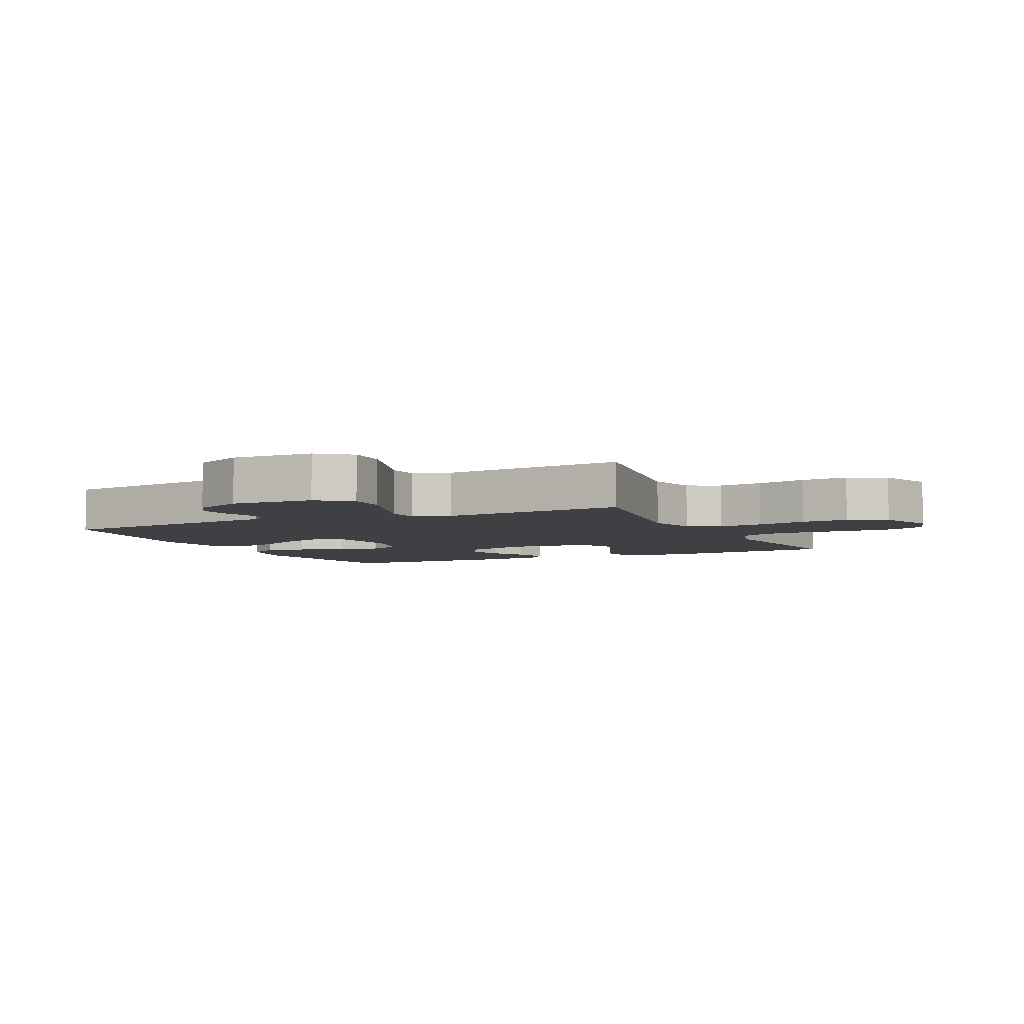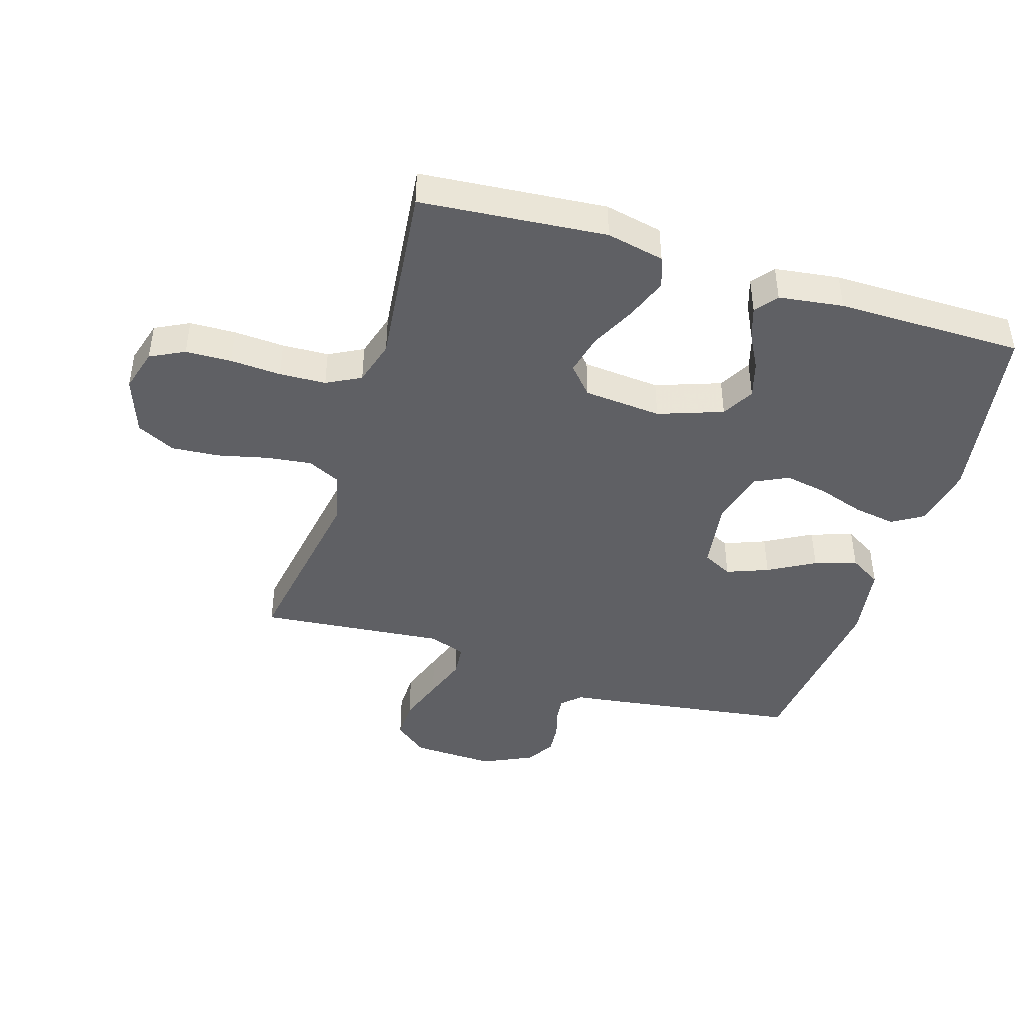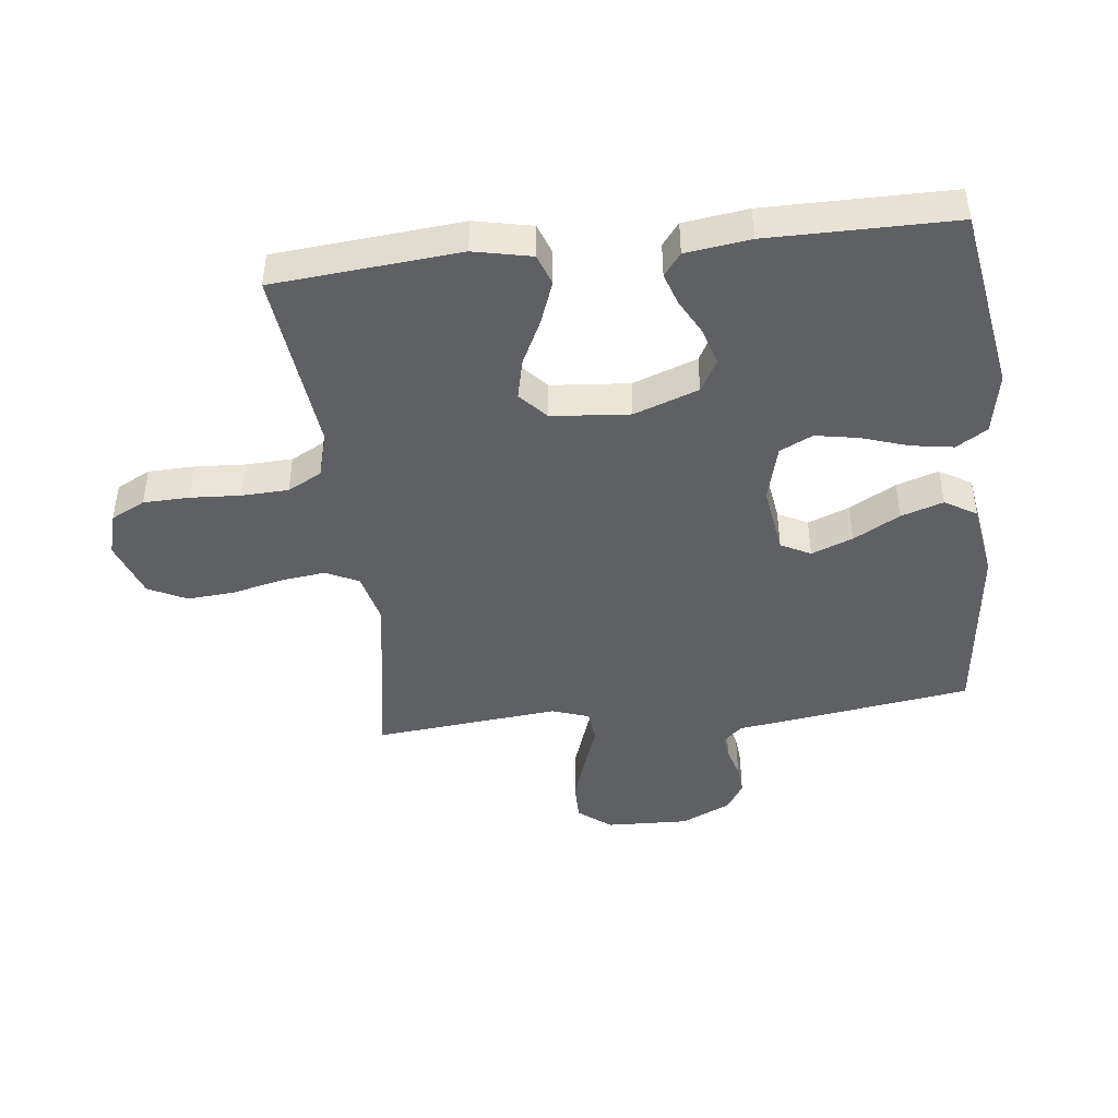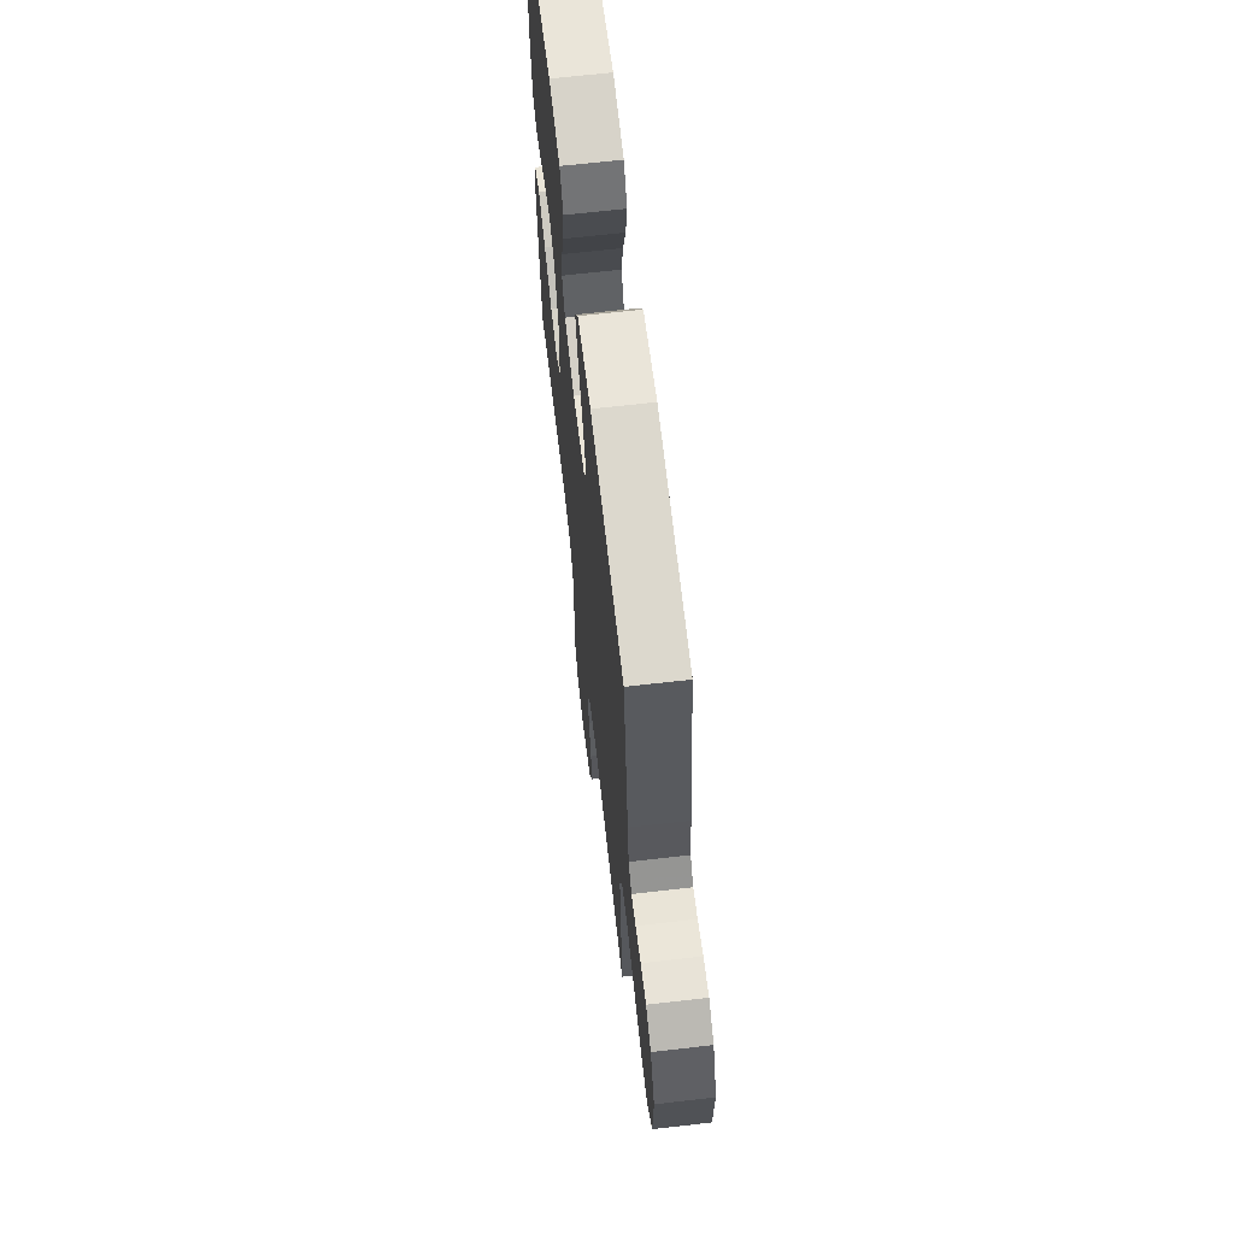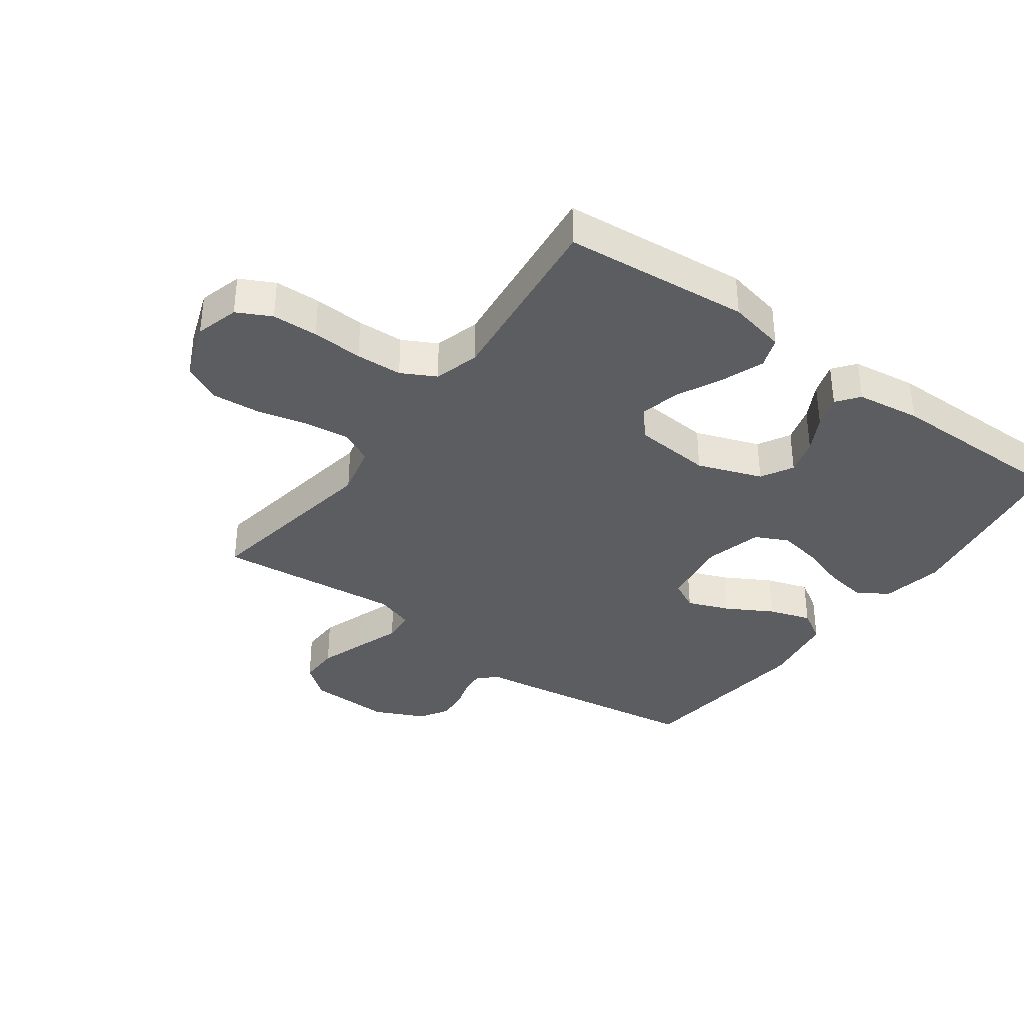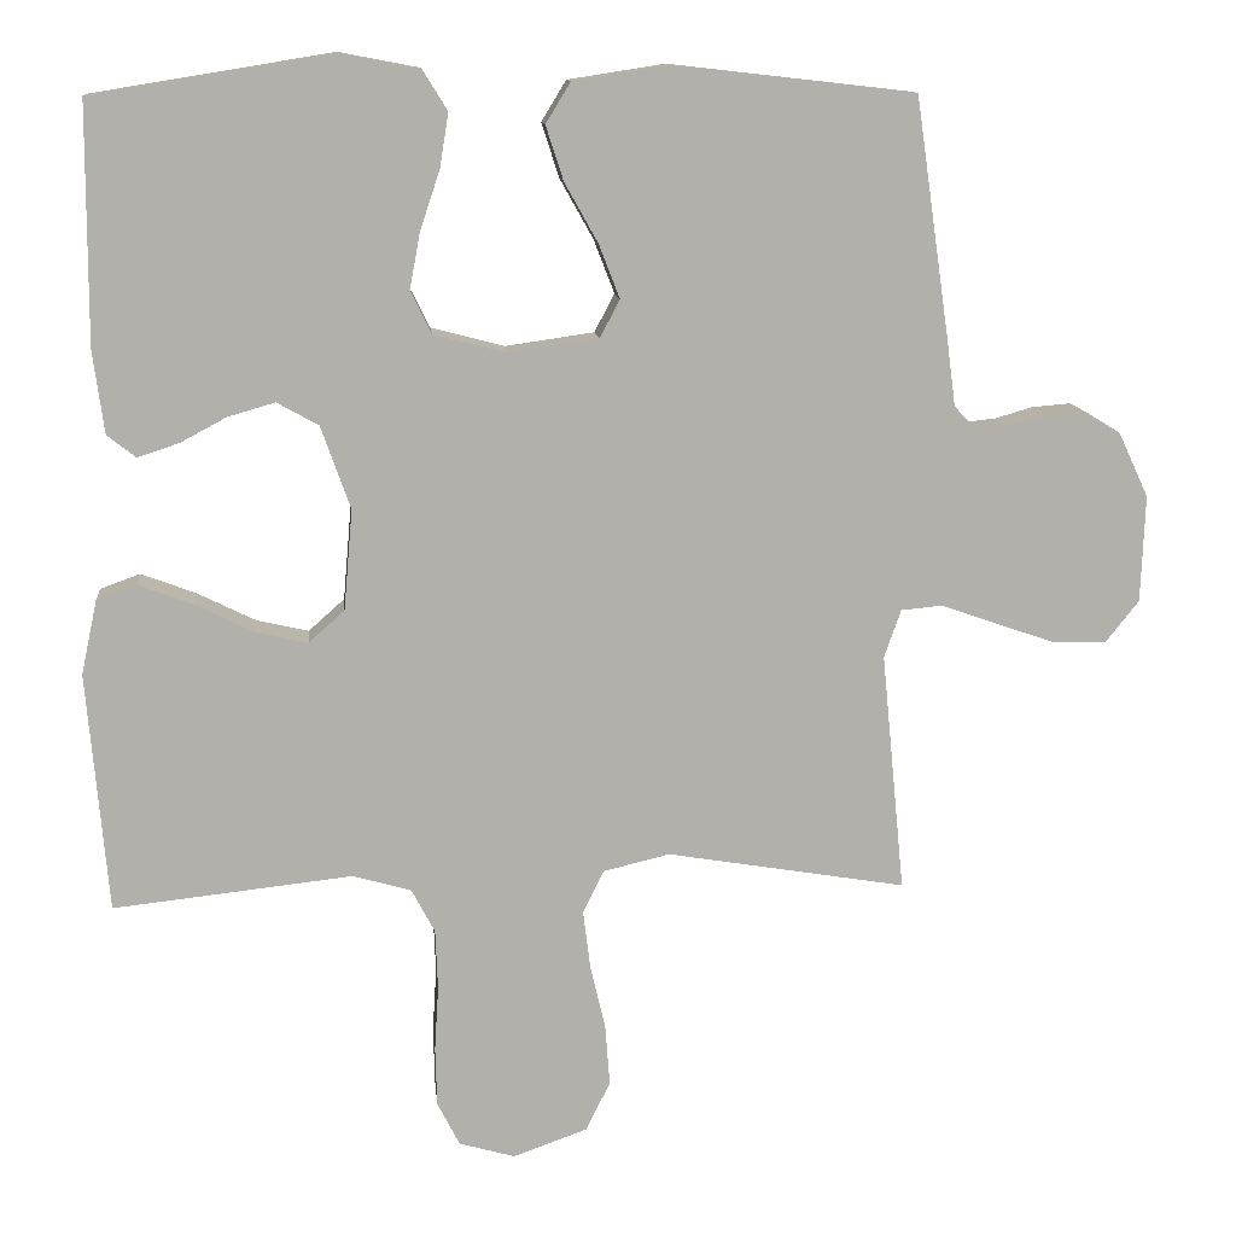
<metadata>
{"format":"obj","ext":"obj","renderer":"f3d","projection":"perspective","resolution":1024,"background":"white","views":[{"elev":-5.1,"azim":115.5,"up":"+Y"},{"elev":-43.8,"azim":-107.2,"up":"+Y"},{"elev":-44.3,"azim":-83.3,"up":"+Y"},{"elev":66.2,"azim":83.4,"up":"+Z"},{"elev":-36.3,"azim":-125.9,"up":"+Y"},{"elev":11.9,"azim":-5.6,"up":"+Z"}]}
</metadata>
<code>
v -0.5 0.07 -0.5
v -0.526 0.07 -0.2
v -0.506 0.07 -0.107
v -0.456 0.07 -0.089
v -0.387 0.07 -0.115
v -0.314 0.07 -0.151
v -0.249 0.07 -0.166
v -0.204 0.07 -0.126
v -0.193 0.07 0
v -0.23 0.07 0.104
v -0.282 0.07 0.133
v -0.341 0.07 0.116
v -0.399 0.07 0.085
v -0.451 0.07 0.068
v -0.487 0.07 0.096
v -0.501 0.07 0.2
v -0.5 0.07 0.5
v -0.2 0.07 0.549
v -0.1 0.07 0.53
v -0.069 0.07 0.48
v -0.08 0.07 0.412
v -0.105 0.07 0.337
v -0.118 0.07 0.267
v -0.092 0.07 0.214
v 0 0.07 0.19
v 0.112 0.07 0.206
v 0.137 0.07 0.254
v 0.111 0.07 0.321
v 0.069 0.07 0.396
v 0.047 0.07 0.464
v 0.078 0.07 0.515
v 0.2 0.07 0.534
v 0.5 0.07 0.5
v 0.543 0.07 0.2
v 0.554 0.07 0.117
v 0.582 0.07 0.087
v 0.621 0.07 0.091
v 0.669 0.07 0.105
v 0.718 0.07 0.109
v 0.764 0.07 0.081
v 0.802 0.07 0
v 0.797 0.07 -0.134
v 0.755 0.07 -0.187
v 0.69 0.07 -0.186
v 0.615 0.07 -0.16
v 0.544 0.07 -0.135
v 0.492 0.07 -0.14
v 0.471 0.07 -0.2
v 0.5 0.07 -0.5
v 0.2 0.07 -0.45
v 0.116 0.07 -0.47
v 0.09 0.07 -0.523
v 0.099 0.07 -0.596
v 0.118 0.07 -0.677
v 0.124 0.07 -0.754
v 0.093 0.07 -0.816
v 0 0.07 -0.849
v -0.07 0.07 -0.829
v -0.098 0.07 -0.774
v -0.1 0.07 -0.7
v -0.095 0.07 -0.618
v -0.098 0.07 -0.543
v -0.127 0.07 -0.488
v -0.2 0.07 -0.467
v -0.5 0 -0.5
v -0.526 0 -0.2
v -0.506 0 -0.107
v -0.456 0 -0.089
v -0.387 0 -0.115
v -0.314 0 -0.151
v -0.249 0 -0.166
v -0.204 0 -0.126
v -0.193 0 0
v -0.23 0 0.104
v -0.282 0 0.133
v -0.341 0 0.116
v -0.399 0 0.085
v -0.451 0 0.068
v -0.487 0 0.096
v -0.501 0 0.2
v -0.5 0 0.5
v -0.2 0 0.549
v -0.1 0 0.53
v -0.069 0 0.48
v -0.08 0 0.412
v -0.105 0 0.337
v -0.118 0 0.267
v -0.092 0 0.214
v 0 0 0.19
v 0.112 0 0.206
v 0.137 0 0.254
v 0.111 0 0.321
v 0.069 0 0.396
v 0.047 0 0.464
v 0.078 0 0.515
v 0.2 0 0.534
v 0.5 0 0.5
v 0.543 0 0.2
v 0.554 0 0.117
v 0.582 0 0.087
v 0.621 0 0.091
v 0.669 0 0.105
v 0.718 0 0.109
v 0.764 0 0.081
v 0.802 0 0
v 0.797 0 -0.134
v 0.755 0 -0.187
v 0.69 0 -0.186
v 0.615 0 -0.16
v 0.544 0 -0.135
v 0.492 0 -0.14
v 0.471 0 -0.2
v 0.5 0 -0.5
v 0.2 0 -0.45
v 0.116 0 -0.47
v 0.09 0 -0.523
v 0.099 0 -0.596
v 0.118 0 -0.677
v 0.124 0 -0.754
v 0.093 0 -0.816
v 0 0 -0.849
v -0.07 0 -0.829
v -0.098 0 -0.774
v -0.1 0 -0.7
v -0.095 0 -0.618
v -0.098 0 -0.543
v -0.127 0 -0.488
v -0.2 0 -0.467
f 58 59 60 61
f 58 61 62
f 57 58 62
f 56 57 62
f 53 54 55 56
f 52 53 56 62
f 51 52 62 63
f 48 49 50
f 47 48 50 51
f 43 44 45 46
f 41 42 43 46
f 41 46 47
f 40 41 47
f 37 38 39 40
f 36 37 40 47
f 35 36 47 51
f 28 29 30 31
f 27 28 31 32
f 19 20 21 22
f 19 22 23
f 18 19 23
f 17 18 23
f 16 17 23 24
f 12 13 14 15
f 11 12 15 16
f 3 4 5 6
f 3 6 7
f 64 1 2 3
f 64 3 7
f 63 64 7 8
f 51 63 8 9
f 35 51 9 10
f 34 35 10 11
f 27 32 33 34
f 26 27 34
f 25 26 34 11
f 11 16 24 25
f 125 124 123 122
f 126 125 122
f 126 122 121
f 126 121 120
f 120 119 118 117
f 126 120 117 116
f 127 126 116 115
f 114 113 112
f 115 114 112 111
f 110 109 108 107
f 110 107 106 105
f 111 110 105
f 111 105 104
f 104 103 102 101
f 111 104 101 100
f 115 111 100 99
f 95 94 93 92
f 96 95 92 91
f 86 85 84 83
f 87 86 83
f 87 83 82
f 87 82 81
f 88 87 81 80
f 79 78 77 76
f 80 79 76 75
f 70 69 68 67
f 71 70 67
f 67 66 65 128
f 71 67 128
f 72 71 128 127
f 73 72 127 115
f 74 73 115 99
f 75 74 99 98
f 98 97 96 91
f 98 91 90
f 75 98 90 89
f 89 88 80 75
f 1 65 66 2
f 2 66 67 3
f 3 67 68 4
f 4 68 69 5
f 5 69 70 6
f 6 70 71 7
f 7 71 72 8
f 8 72 73 9
f 9 73 74 10
f 10 74 75 11
f 11 75 76 12
f 12 76 77 13
f 13 77 78 14
f 14 78 79 15
f 15 79 80 16
f 16 80 81 17
f 17 81 82 18
f 18 82 83 19
f 19 83 84 20
f 20 84 85 21
f 21 85 86 22
f 22 86 87 23
f 23 87 88 24
f 24 88 89 25
f 25 89 90 26
f 26 90 91 27
f 27 91 92 28
f 28 92 93 29
f 29 93 94 30
f 30 94 95 31
f 31 95 96 32
f 32 96 97 33
f 33 97 98 34
f 34 98 99 35
f 35 99 100 36
f 36 100 101 37
f 37 101 102 38
f 38 102 103 39
f 39 103 104 40
f 40 104 105 41
f 41 105 106 42
f 42 106 107 43
f 43 107 108 44
f 44 108 109 45
f 45 109 110 46
f 46 110 111 47
f 47 111 112 48
f 48 112 113 49
f 49 113 114 50
f 50 114 115 51
f 51 115 116 52
f 52 116 117 53
f 53 117 118 54
f 54 118 119 55
f 55 119 120 56
f 56 120 121 57
f 57 121 122 58
f 58 122 123 59
f 59 123 124 60
f 60 124 125 61
f 61 125 126 62
f 62 126 127 63
f 63 127 128 64
f 64 128 65 1

</code>
